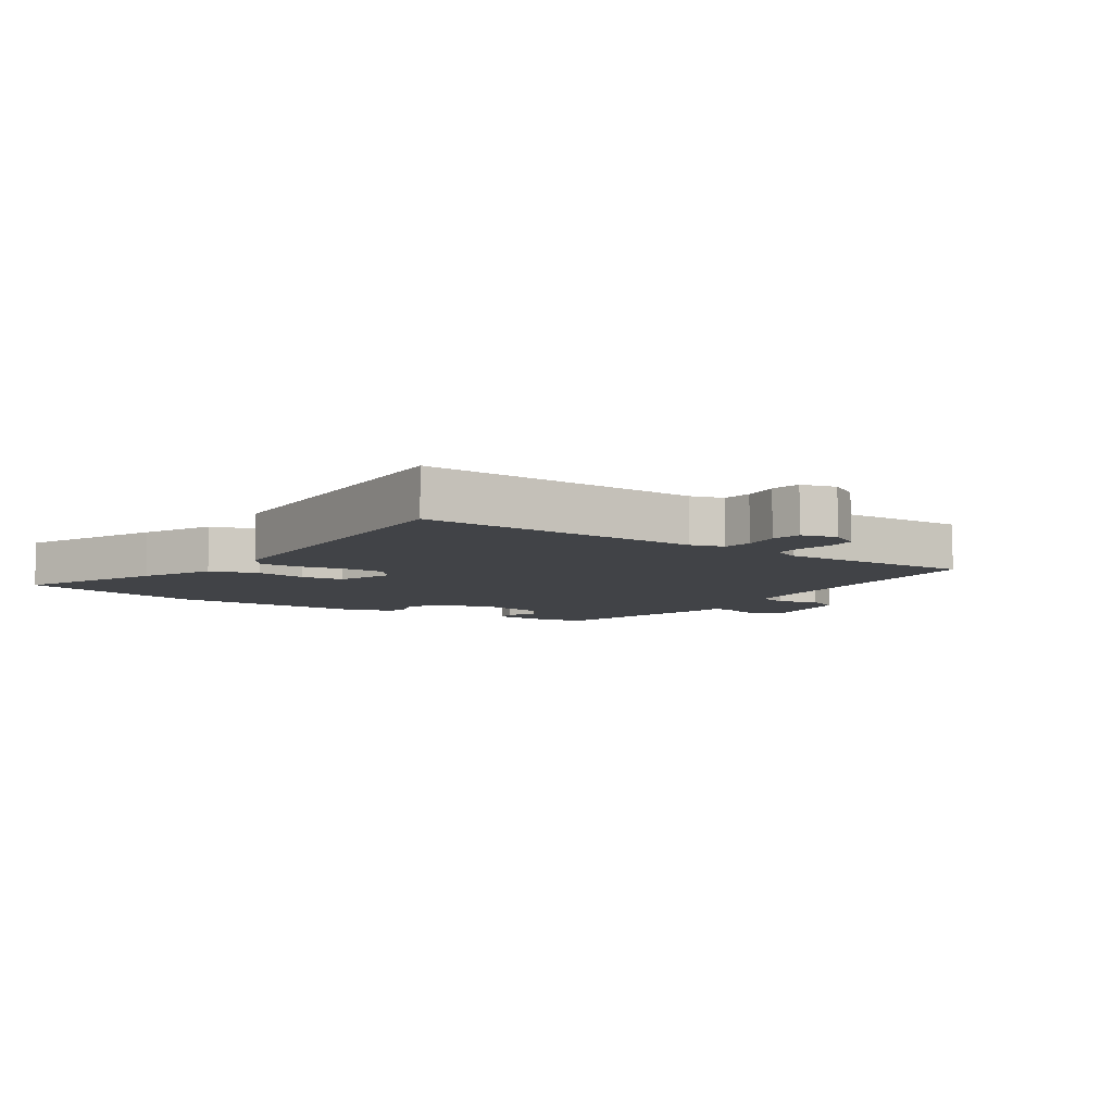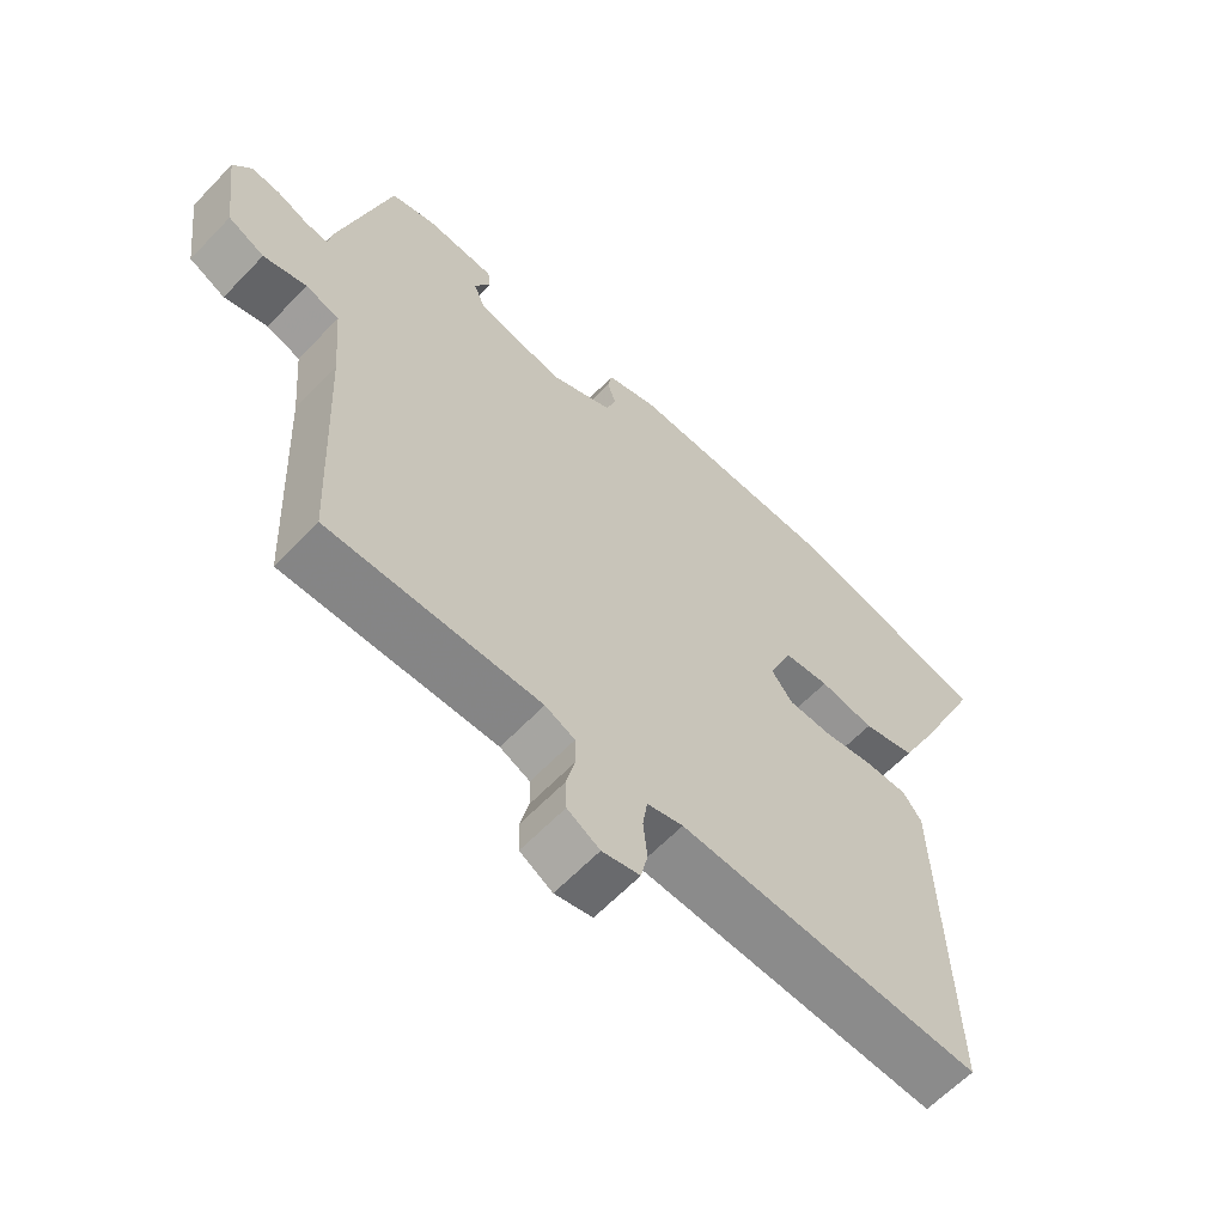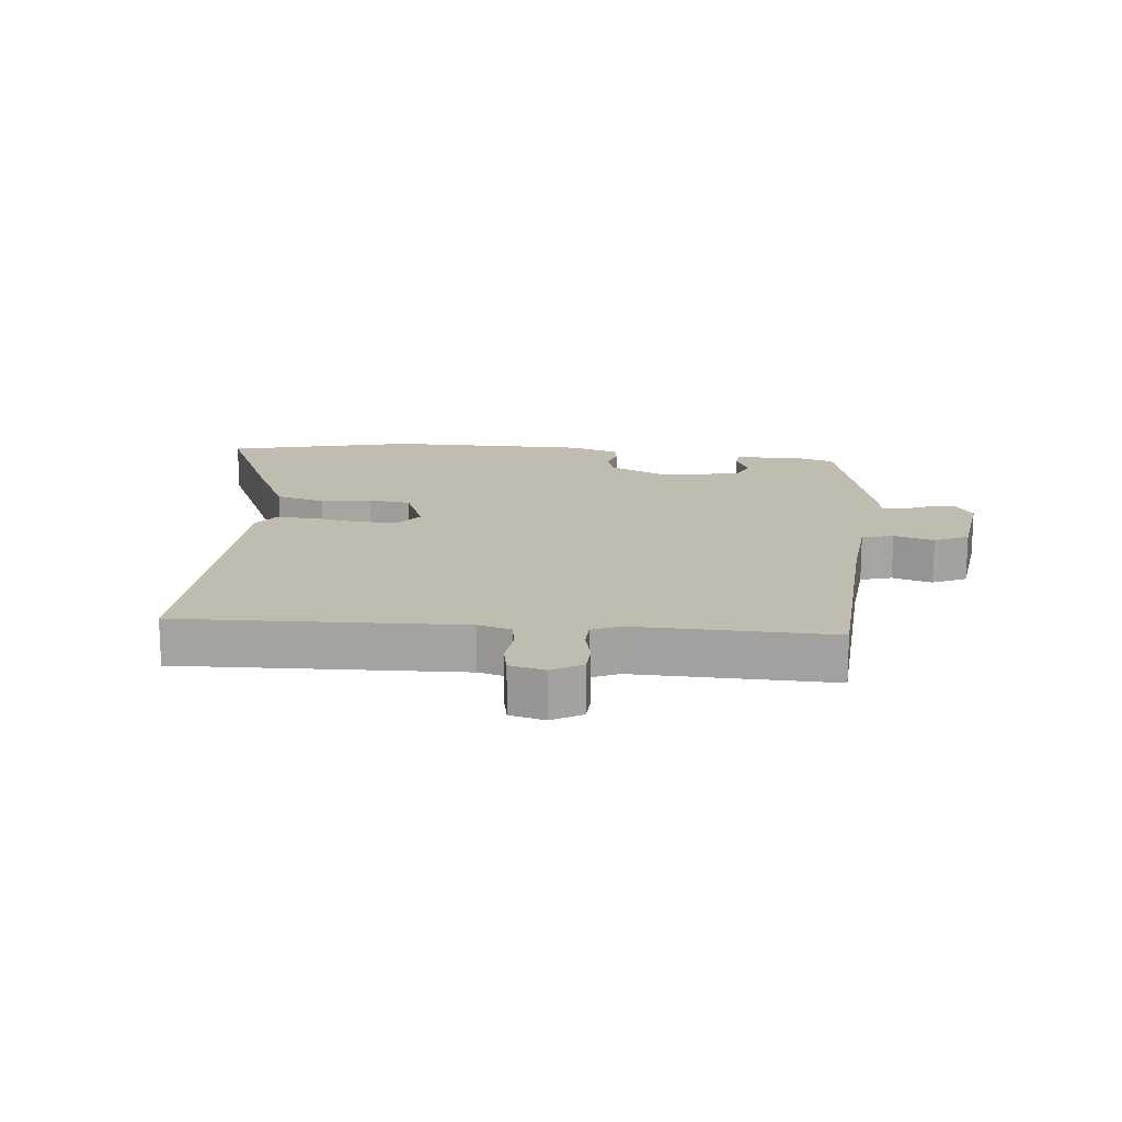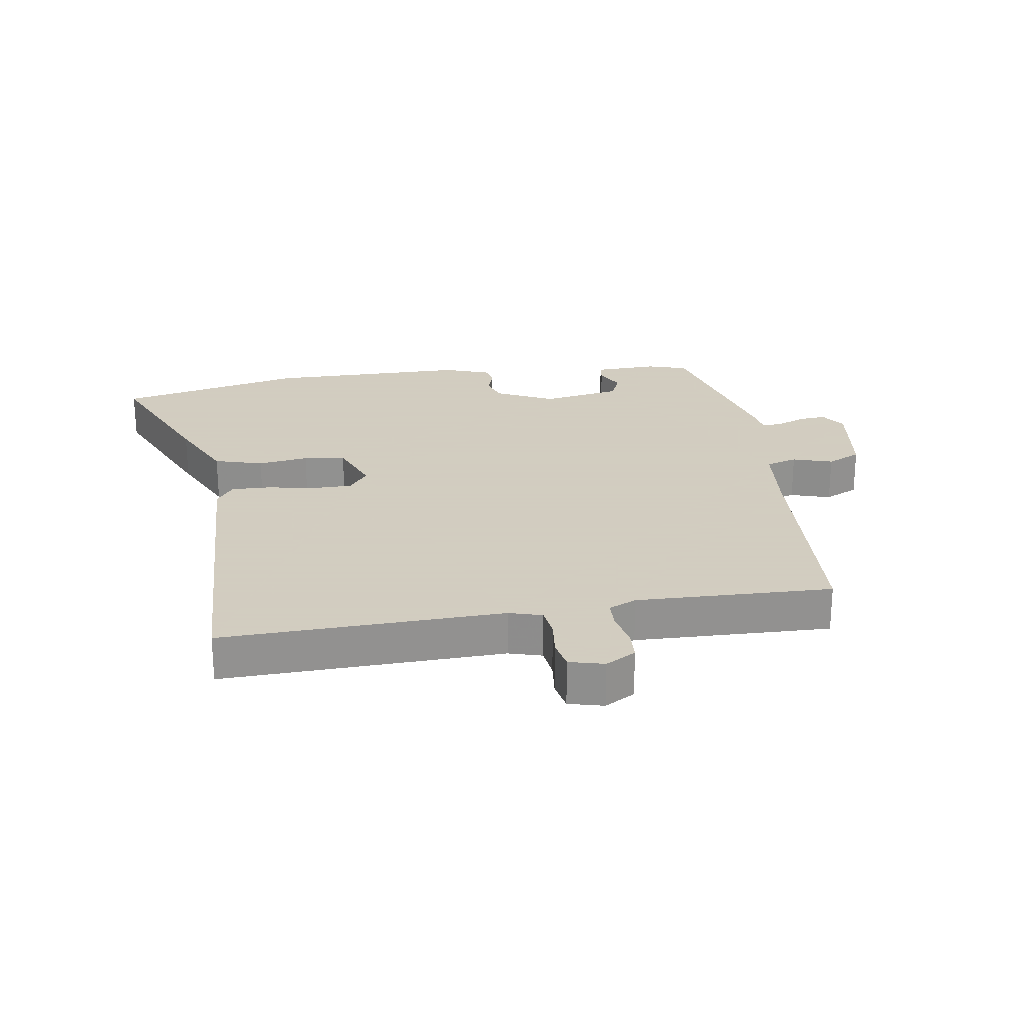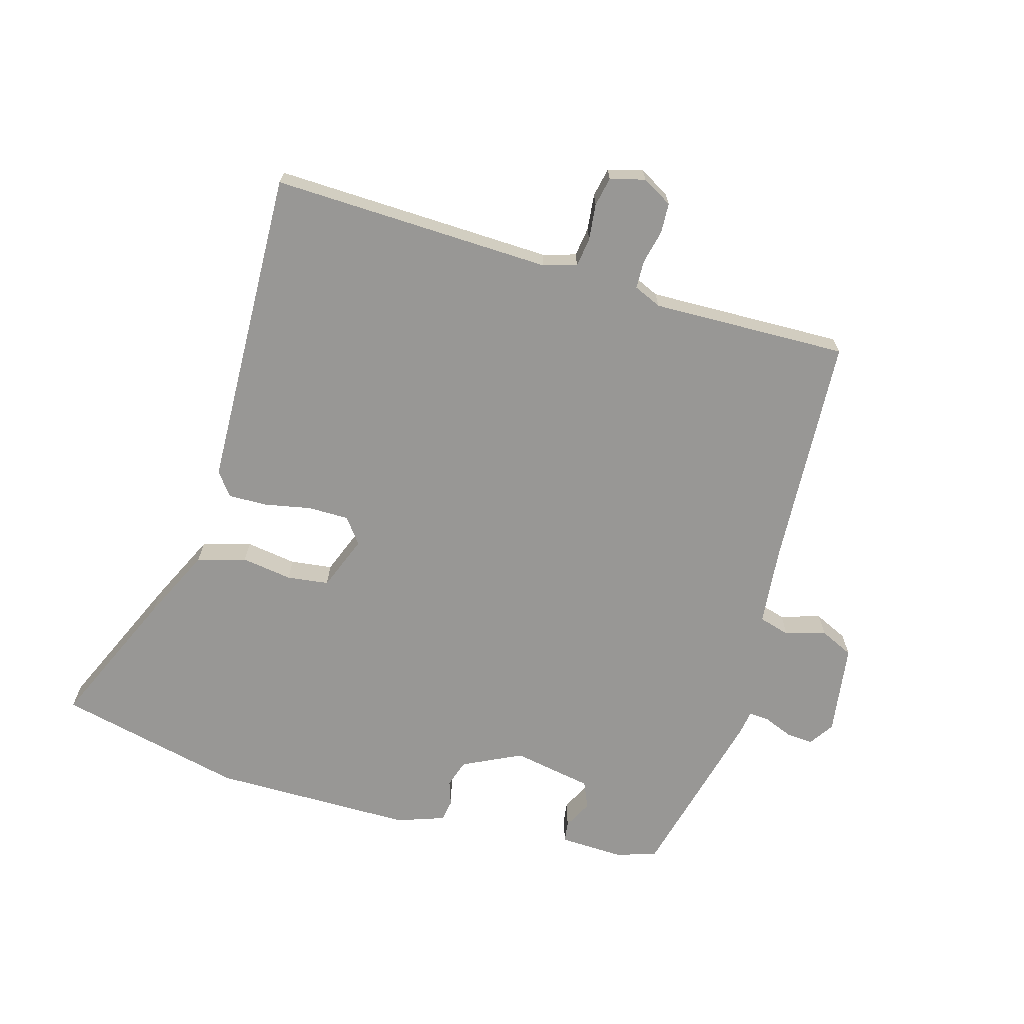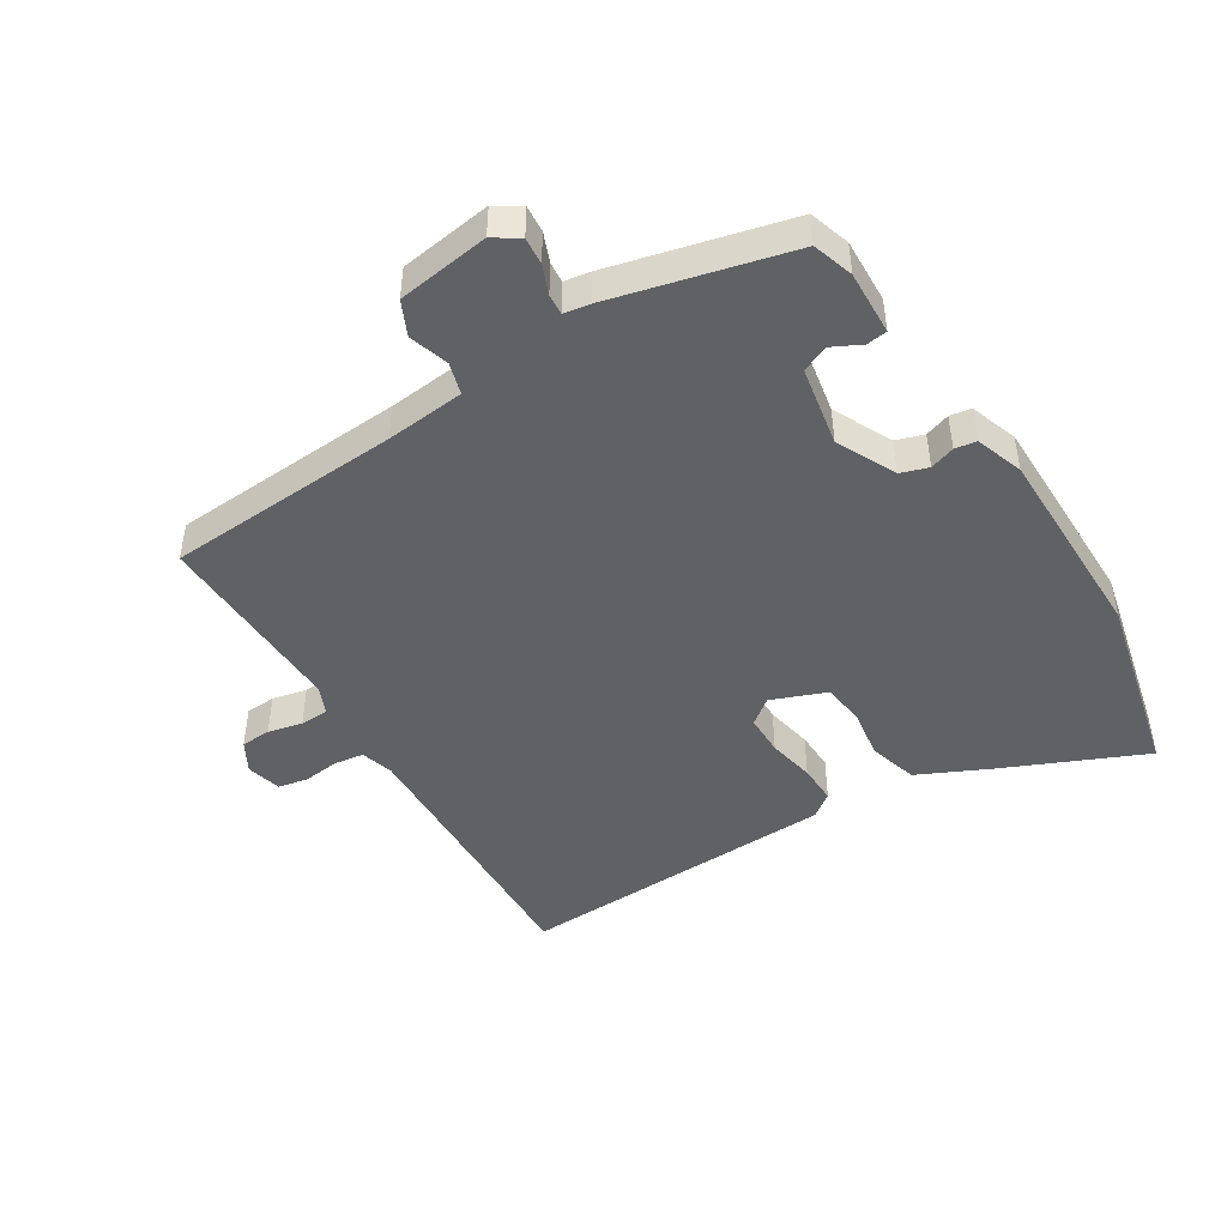
<metadata>
{"format":"obj","ext":"obj","renderer":"f3d","projection":"perspective","resolution":1024,"background":"white","views":[{"elev":-7.1,"azim":146.6,"up":"+Y"},{"elev":-62.4,"azim":-43.6,"up":"+Z"},{"elev":16.3,"azim":-173.9,"up":"+Y"},{"elev":24.3,"azim":171.9,"up":"+Y"},{"elev":-68.2,"azim":164.5,"up":"+Y"},{"elev":-46.2,"azim":-57.5,"up":"+Y"}]}
</metadata>
<code>
v 0.346 0.07 0.537
v 0.644 0.07 0.465
v 0.543 0.07 0.242
v 0.488 0.07 0.129
v 0.41 0.07 0.107
v 0.329 0.07 0.12
v 0.262 0.07 0.112
v 0.227 0.07 0.025
v 0.258 0.07 -0.016
v 0.323 0.07 -0.017
v 0.398 0.07 -0.003
v 0.461 0.07 -0.002
v 0.489 0.07 -0.04
v 0.502 0.07 -0.556
v 0.053 0.07 -0.537
v 0 0.07 -0.552
v -0.007 0.07 -0.599
v -0.001 0.07 -0.657
v -0.011 0.07 -0.704
v -0.067 0.07 -0.718
v -0.115 0.07 -0.69
v -0.117 0.07 -0.642
v -0.104 0.07 -0.587
v -0.105 0.07 -0.542
v -0.149 0.07 -0.522
v -0.463 0.07 -0.527
v -0.481 0.07 -0.151
v -0.492 0.07 -0.025
v -0.542 0.07 -0.01
v -0.606 0.07 -0.029
v -0.66 0.07 -0.003
v -0.679 0.07 0.144
v -0.652 0.07 0.184
v -0.609 0.07 0.18
v -0.563 0.07 0.161
v -0.53 0.07 0.158
v -0.523 0.07 0.199
v -0.449 0.07 0.482
v -0.384 0.07 0.502
v -0.281 0.07 0.497
v -0.277 0.07 0.464
v -0.301 0.07 0.418
v -0.283 0.07 0.375
v -0.155 0.07 0.35
v -0.061 0.07 0.395
v -0.046 0.07 0.439
v -0.059 0.07 0.479
v -0.053 0.07 0.513
v 0.023 0.07 0.539
v 0.346 0 0.537
v 0.644 0 0.465
v 0.543 0 0.242
v 0.488 0 0.129
v 0.41 0 0.107
v 0.329 0 0.12
v 0.262 0 0.112
v 0.227 0 0.025
v 0.258 0 -0.016
v 0.323 0 -0.017
v 0.398 0 -0.003
v 0.461 0 -0.002
v 0.489 0 -0.04
v 0.502 0 -0.556
v 0.053 0 -0.537
v 0 0 -0.552
v -0.007 0 -0.599
v -0.001 0 -0.657
v -0.011 0 -0.704
v -0.067 0 -0.718
v -0.115 0 -0.69
v -0.117 0 -0.642
v -0.104 0 -0.587
v -0.105 0 -0.542
v -0.149 0 -0.522
v -0.463 0 -0.527
v -0.481 0 -0.151
v -0.492 0 -0.025
v -0.542 0 -0.01
v -0.606 0 -0.029
v -0.66 0 -0.003
v -0.679 0 0.144
v -0.652 0 0.184
v -0.609 0 0.18
v -0.563 0 0.161
v -0.53 0 0.158
v -0.523 0 0.199
v -0.449 0 0.482
v -0.384 0 0.502
v -0.281 0 0.497
v -0.277 0 0.464
v -0.301 0 0.418
v -0.283 0 0.375
v -0.155 0 0.35
v -0.061 0 0.395
v -0.046 0 0.439
v -0.059 0 0.479
v -0.053 0 0.513
v 0.023 0 0.539
f 46 47 48 49
f 45 46 49 1
f 44 45 1 2
f 39 40 41 42
f 39 42 43
f 36 37 38 39
f 36 39 43
f 32 33 34 35
f 32 35 36
f 29 30 31 32
f 28 29 32 36
f 25 26 27
f 24 25 27 28
f 20 21 22 23
f 20 23 24
f 17 18 19 20
f 16 17 20 24
f 15 16 24 28
f 10 11 12 13
f 9 10 13 14
f 8 9 14 15
f 3 4 5 6
f 44 2 3 6
f 44 6 7
f 43 44 7 8
f 28 36 43
f 8 15 28 43
f 98 97 96 95
f 50 98 95 94
f 51 50 94 93
f 91 90 89 88
f 92 91 88
f 88 87 86 85
f 92 88 85
f 84 83 82 81
f 85 84 81
f 81 80 79 78
f 85 81 78 77
f 76 75 74
f 77 76 74 73
f 72 71 70 69
f 73 72 69
f 69 68 67 66
f 73 69 66 65
f 77 73 65 64
f 62 61 60 59
f 63 62 59 58
f 64 63 58 57
f 55 54 53 52
f 55 52 51 93
f 56 55 93
f 57 56 93 92
f 92 85 77
f 92 77 64 57
f 1 50 51 2
f 2 51 52 3
f 3 52 53 4
f 4 53 54 5
f 5 54 55 6
f 6 55 56 7
f 7 56 57 8
f 8 57 58 9
f 9 58 59 10
f 10 59 60 11
f 11 60 61 12
f 12 61 62 13
f 13 62 63 14
f 14 63 64 15
f 15 64 65 16
f 16 65 66 17
f 17 66 67 18
f 18 67 68 19
f 19 68 69 20
f 20 69 70 21
f 21 70 71 22
f 22 71 72 23
f 23 72 73 24
f 24 73 74 25
f 25 74 75 26
f 26 75 76 27
f 27 76 77 28
f 28 77 78 29
f 29 78 79 30
f 30 79 80 31
f 31 80 81 32
f 32 81 82 33
f 33 82 83 34
f 34 83 84 35
f 35 84 85 36
f 36 85 86 37
f 37 86 87 38
f 38 87 88 39
f 39 88 89 40
f 40 89 90 41
f 41 90 91 42
f 42 91 92 43
f 43 92 93 44
f 44 93 94 45
f 45 94 95 46
f 46 95 96 47
f 47 96 97 48
f 48 97 98 49
f 49 98 50 1

</code>
